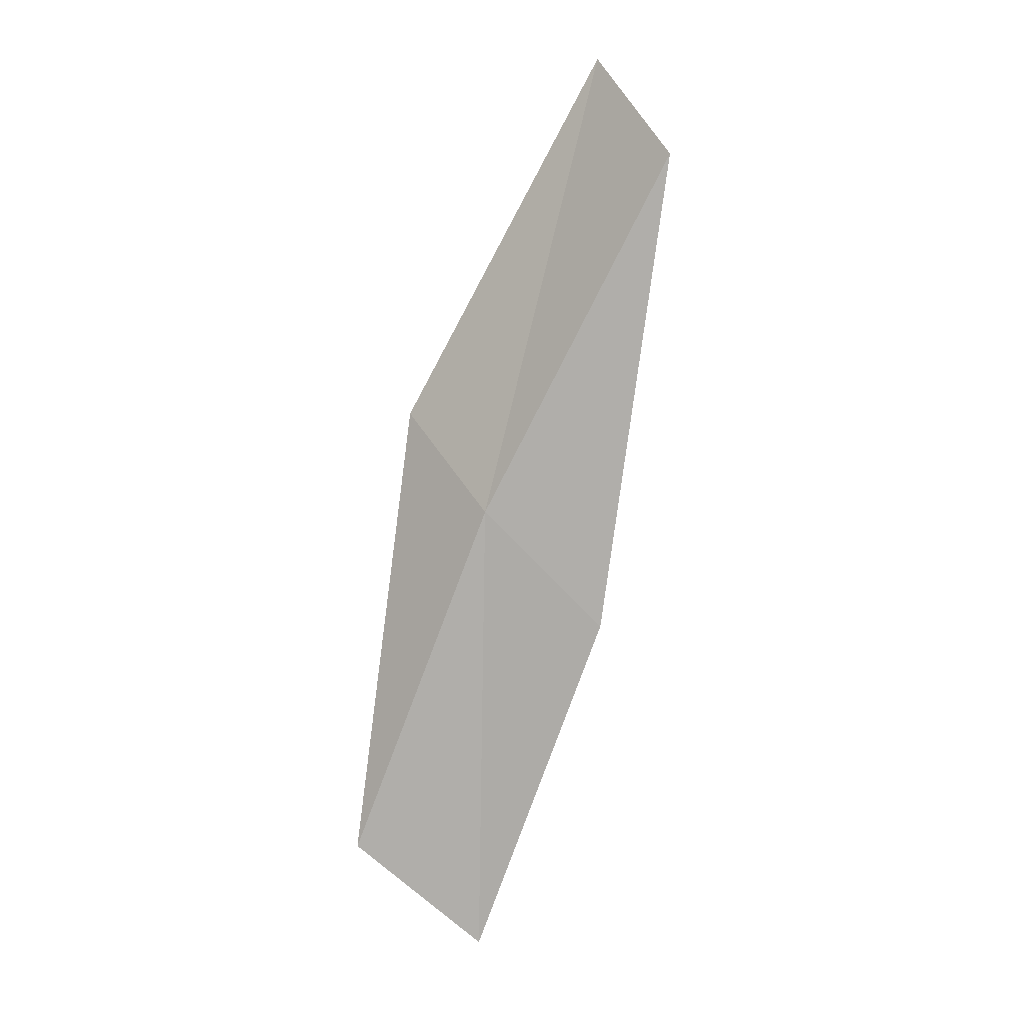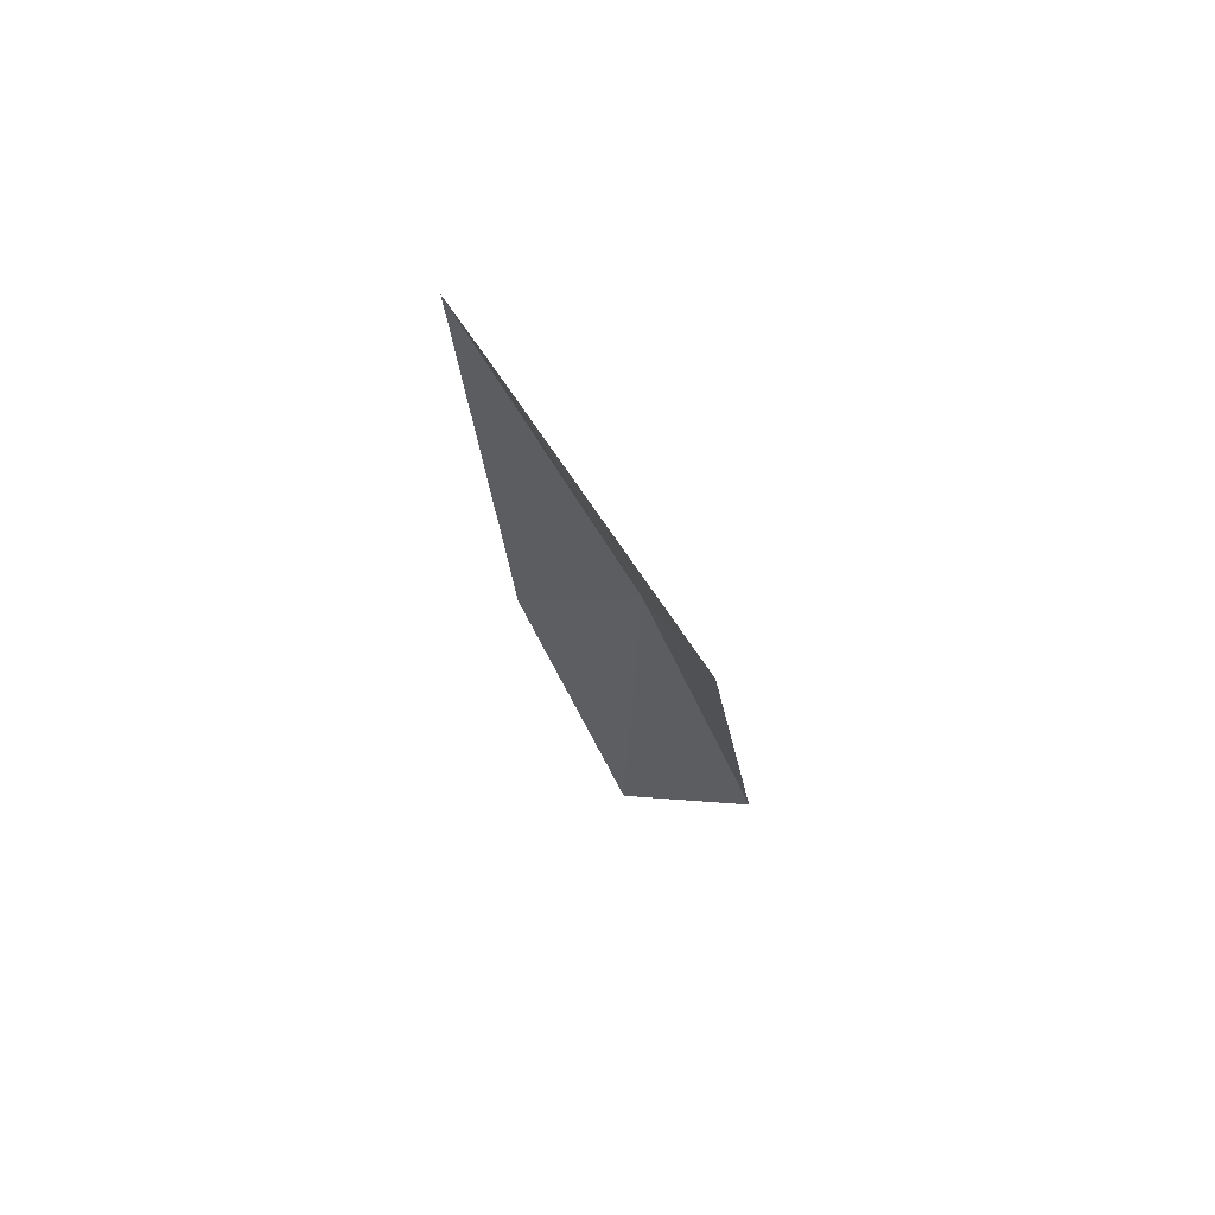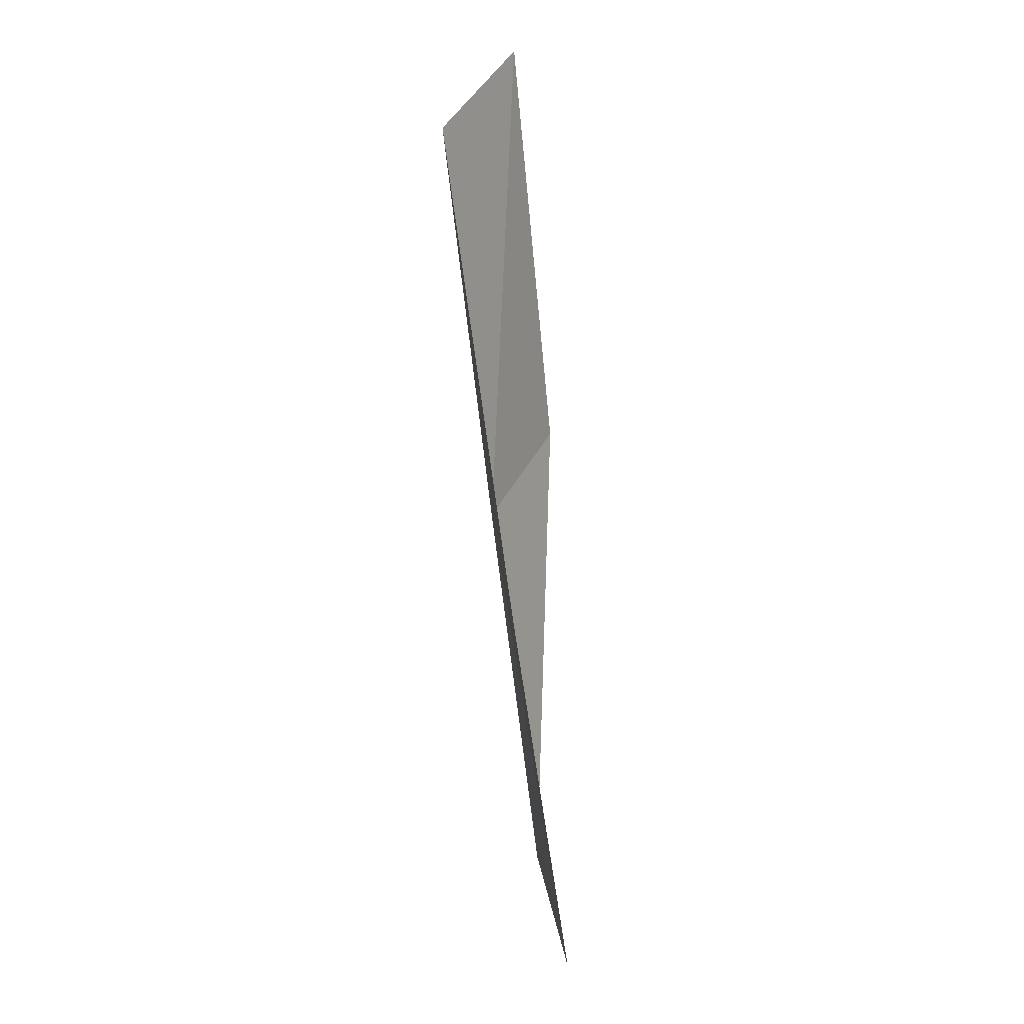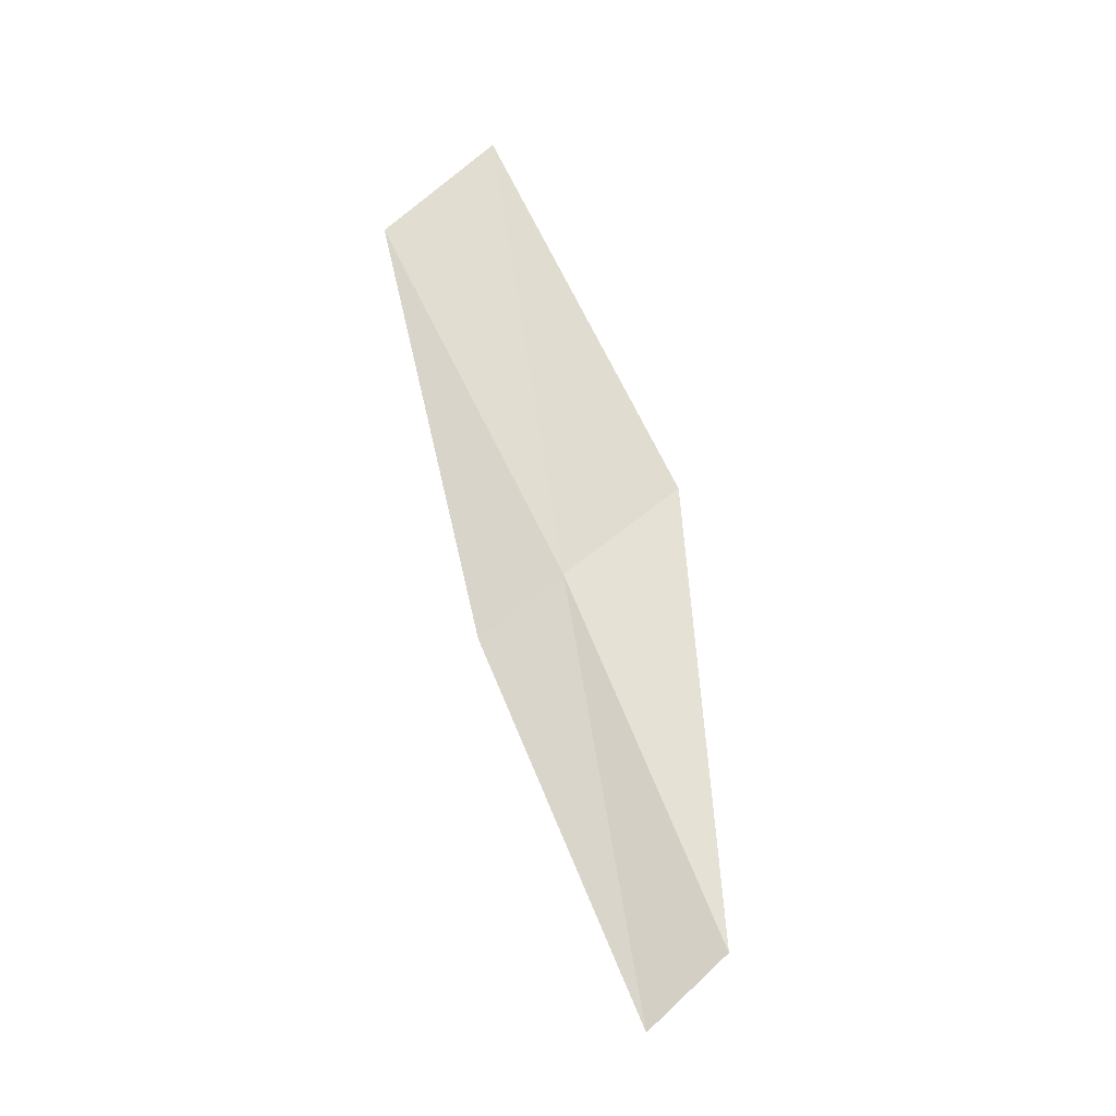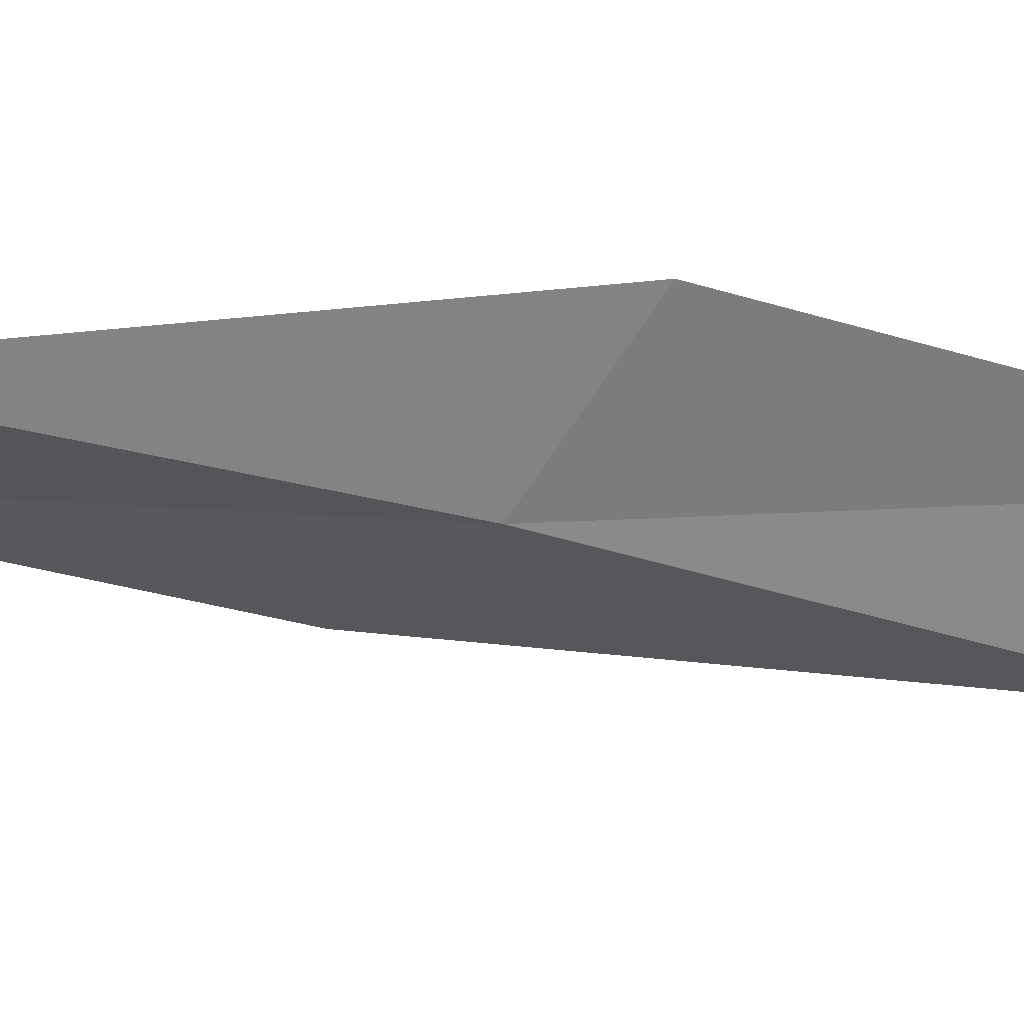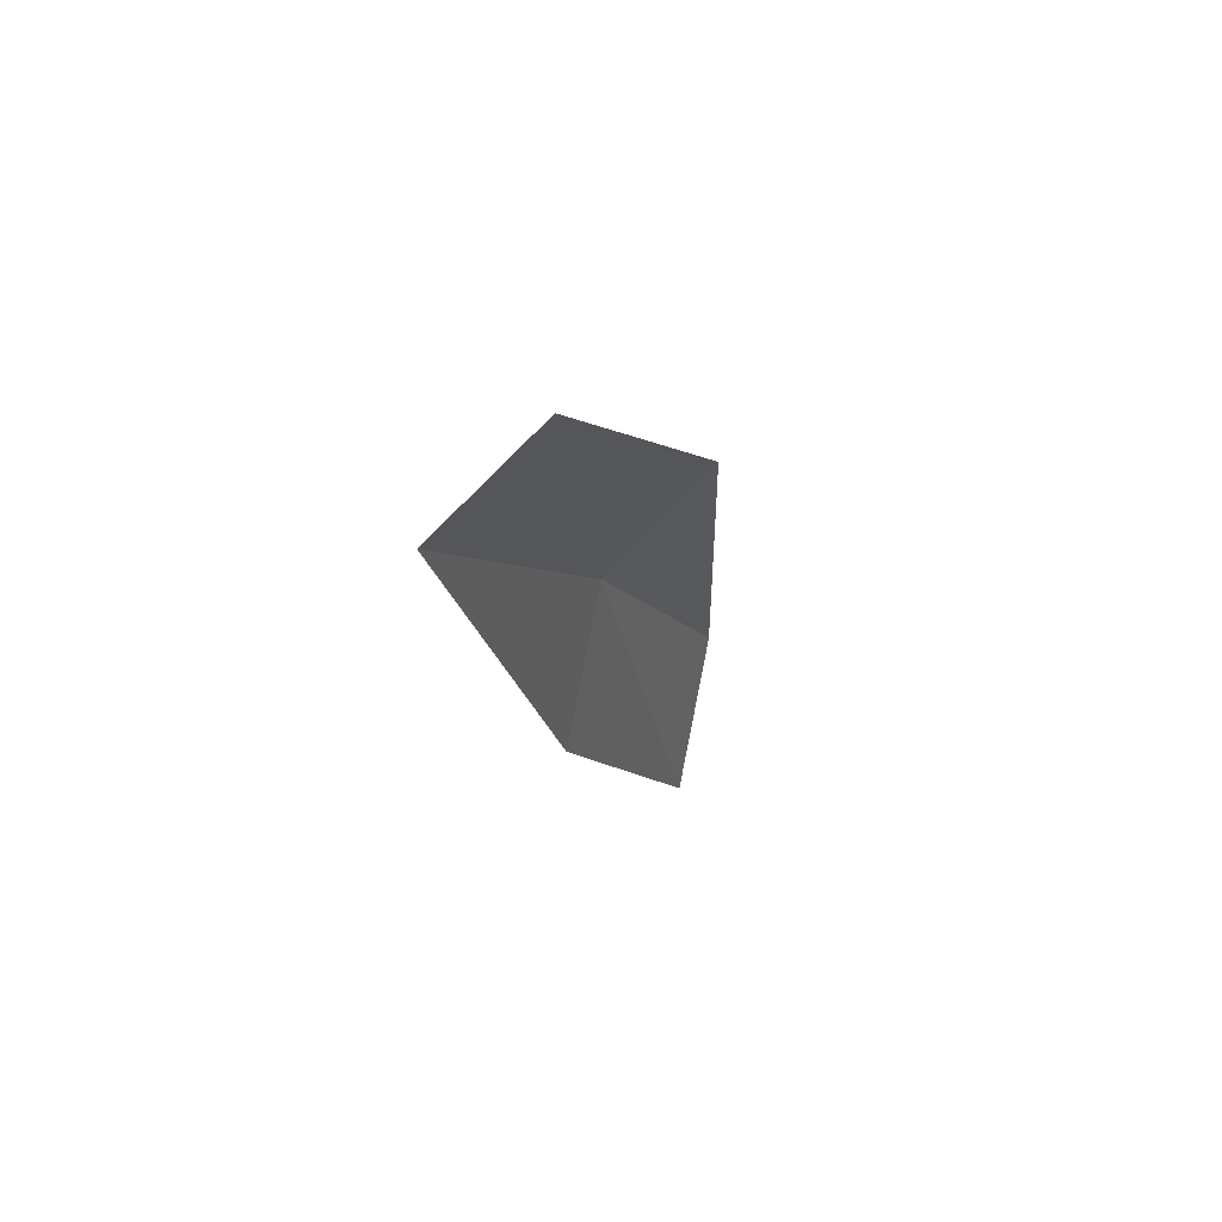
<metadata>
{"format":"obj","ext":"obj","renderer":"f3d","projection":"perspective","resolution":1024,"background":"white","views":[{"elev":1.0,"azim":-163.7,"up":"+Y"},{"elev":73.6,"azim":31.4,"up":"+Y"},{"elev":-8.0,"azim":-85.2,"up":"+Y"},{"elev":-30.1,"azim":-34.0,"up":"+Y"},{"elev":-36.3,"azim":101.8,"up":"+Z"},{"elev":63.9,"azim":-59.1,"up":"+Y"}]}
</metadata>
<code>
v 9.556 9.769 0.3522
v 10.12 8.466 0.4842
v 9.667 8.087 0.6282
v 9.142 9.343 0.4667
v 9.922 10.15 0.5528
v 8.836 11.05 0.2444
v 9.156 11.45 0.471
f 1 3 2
f 1 4 3
f 1 2 5
f 1 6 4
f 1 5 7
f 1 7 6

</code>
